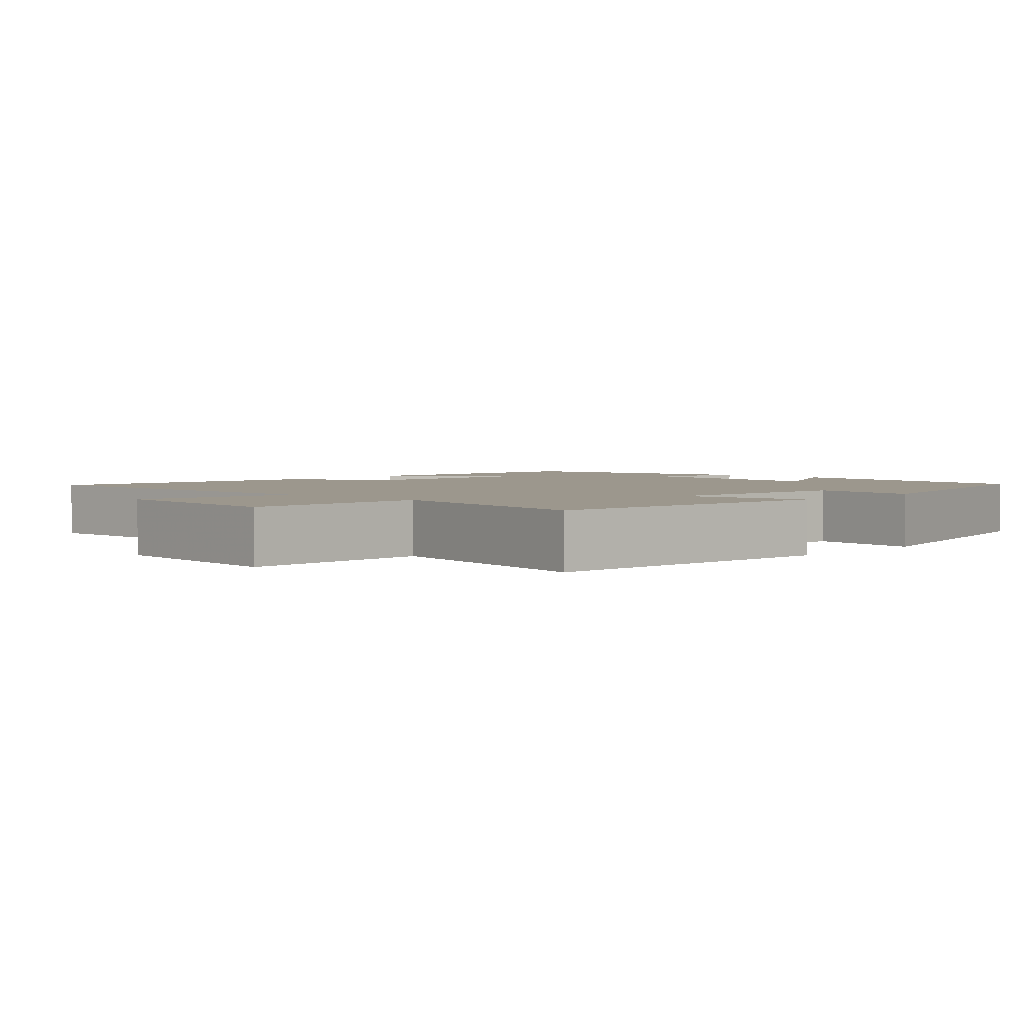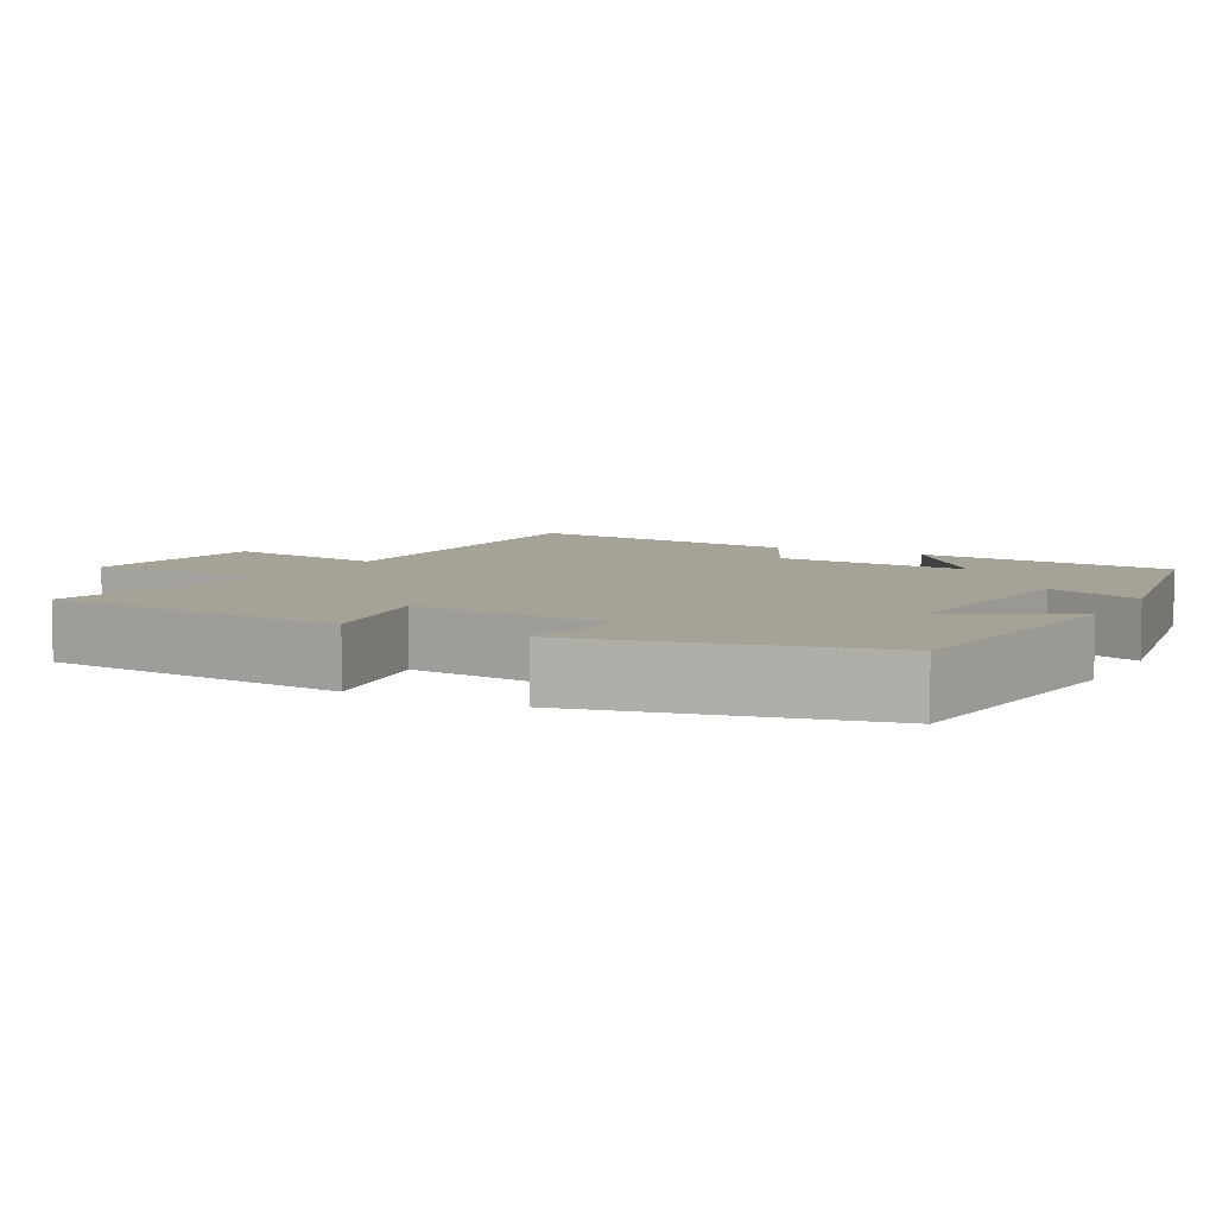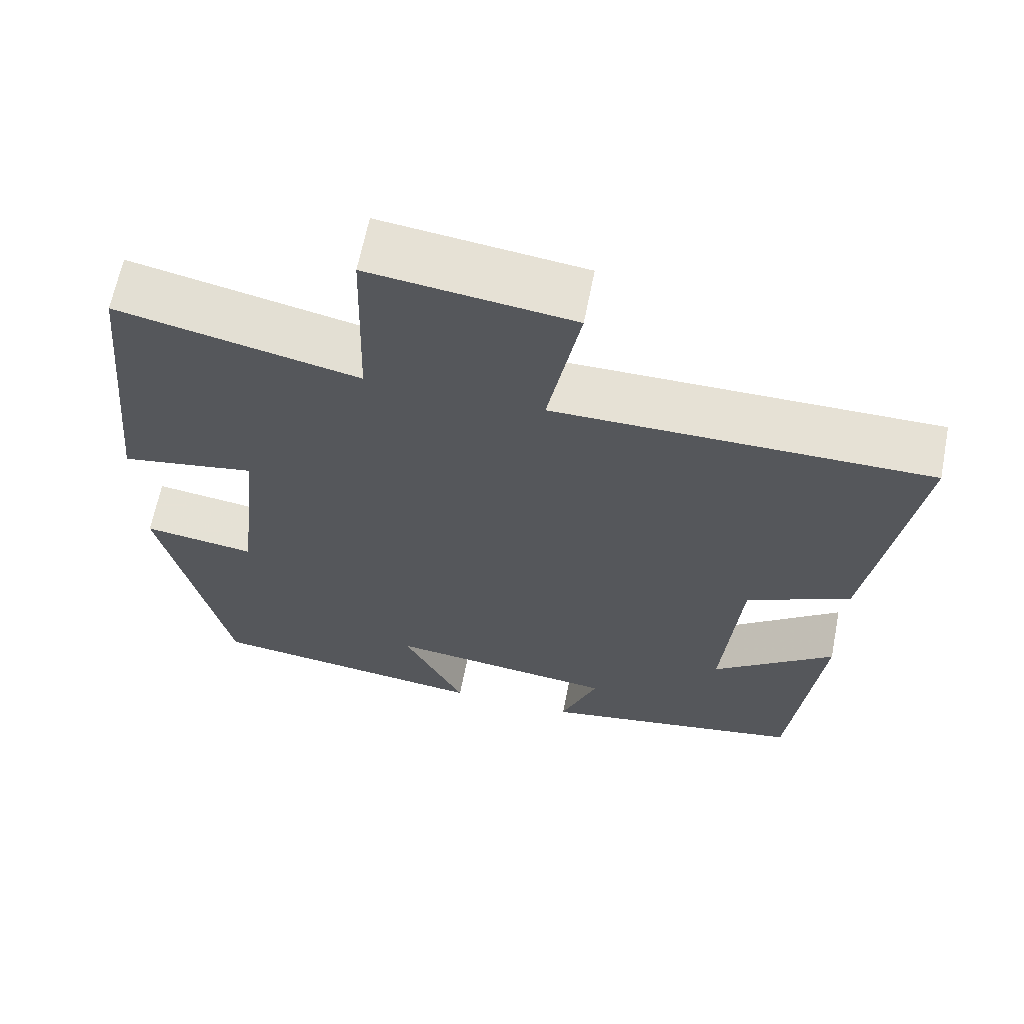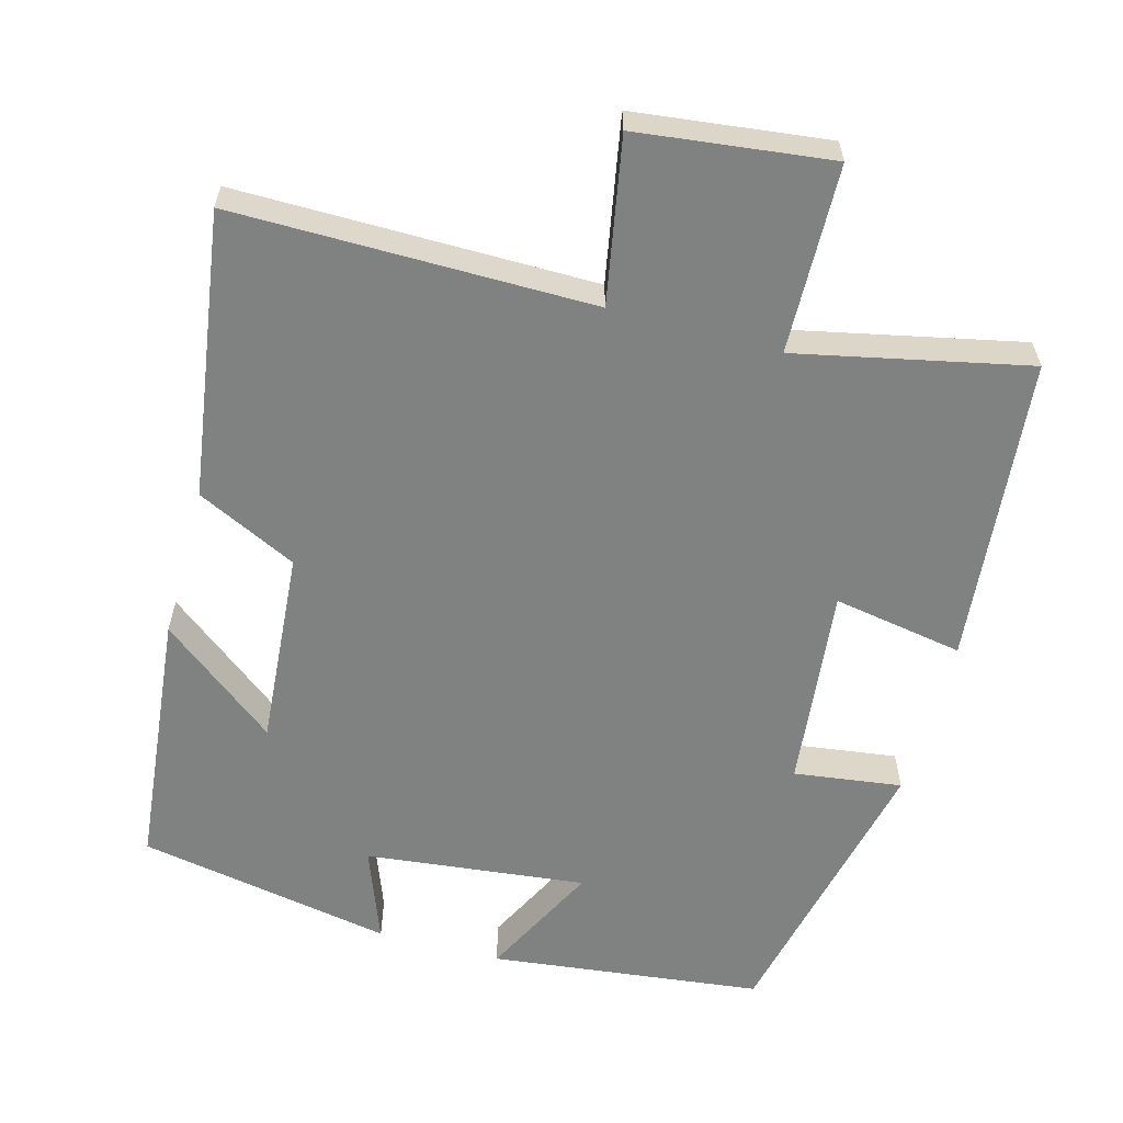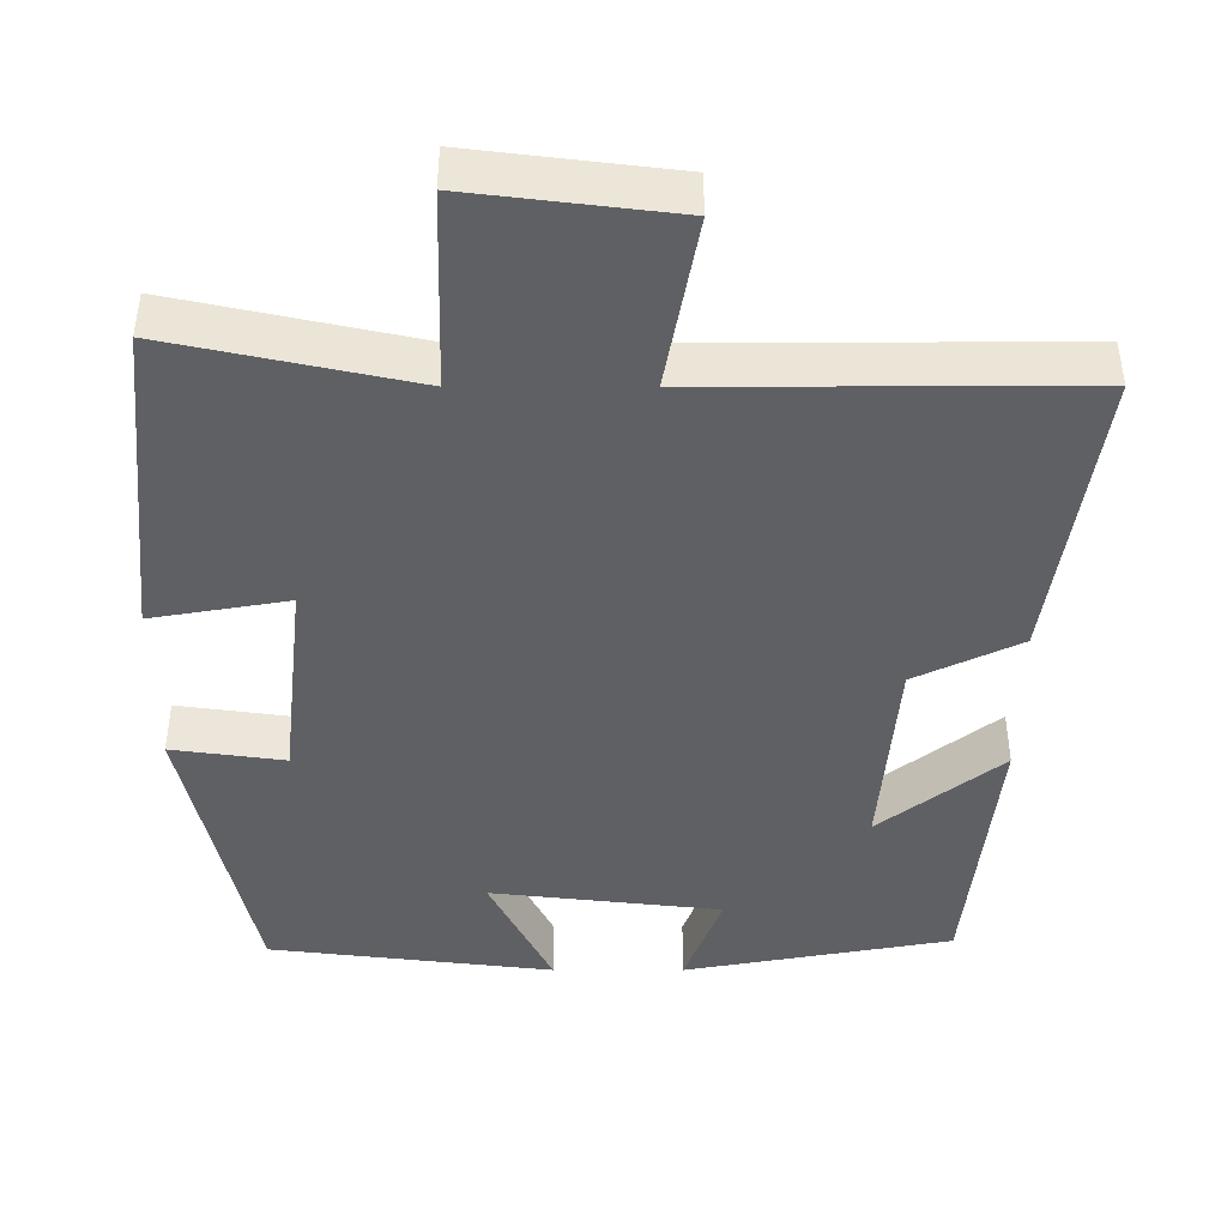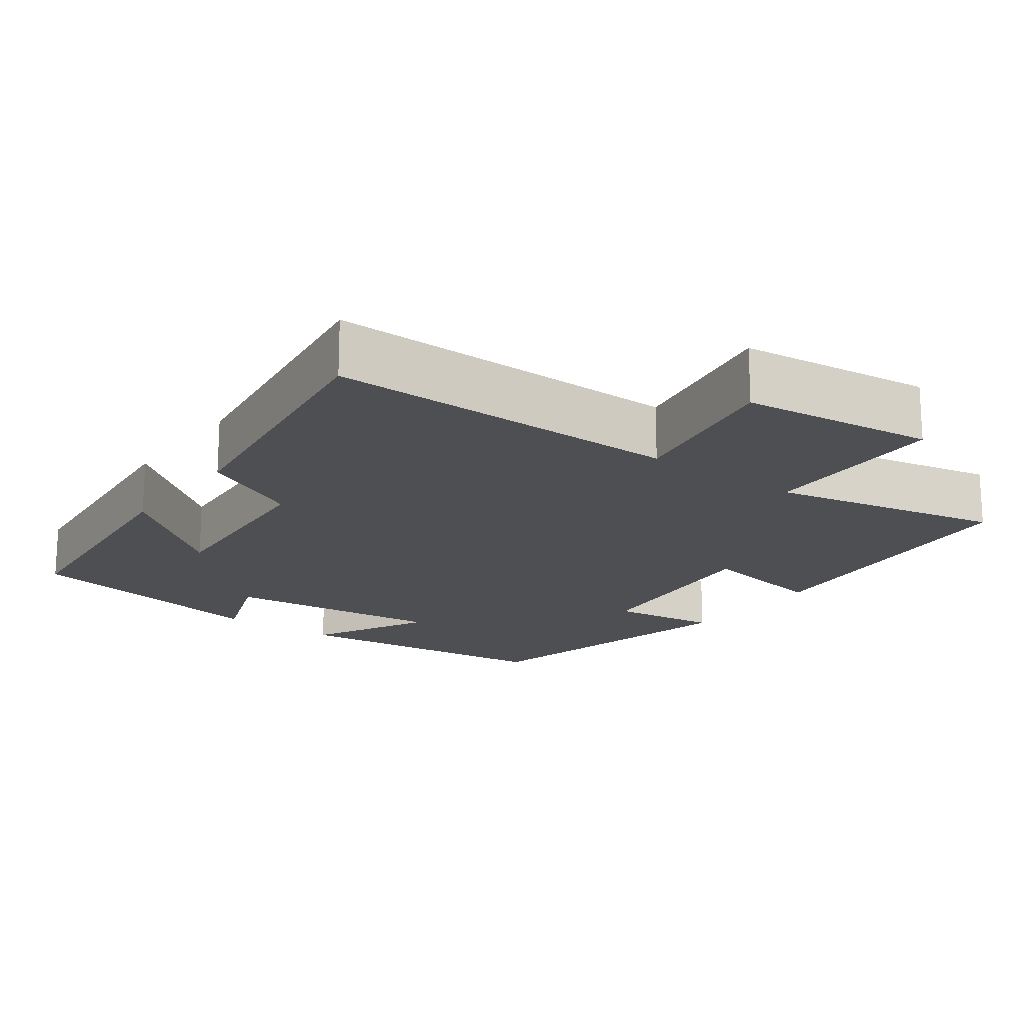
<metadata>
{"format":"obj","ext":"obj","renderer":"f3d","projection":"perspective","resolution":1024,"background":"white","views":[{"elev":2.9,"azim":42.8,"up":"+Y"},{"elev":6.5,"azim":118.1,"up":"+Y"},{"elev":64.2,"azim":-168.9,"up":"+Z"},{"elev":-60.3,"azim":-15.4,"up":"+Y"},{"elev":46.0,"azim":-180.0,"up":"+Z"},{"elev":-18.0,"azim":-36.7,"up":"+Y"}]}
</metadata>
<code>
v -0.462 0.07 -0.438
v -0.5 0.07 -0.088
v -0.343 0.07 -0.211
v -0.365 0.07 0.053
v -0.5 0.07 0.118
v -0.558 0.07 0.501
v -0.077 0.07 0.5
v -0.118 0.07 0.721
v 0.142 0.07 0.753
v 0.149 0.07 0.5
v 0.459 0.07 0.567
v 0.5 0.07 0.154
v 0.325 0.07 0.184
v 0.355 0.07 -0.088
v 0.5 0.07 -0.068
v 0.414 0.07 -0.456
v 0.049 0.07 -0.5
v 0.129 0.07 -0.34
v -0.167 0.07 -0.374
v -0.119 0.07 -0.5
v -0.462 0 -0.438
v -0.5 0 -0.088
v -0.343 0 -0.211
v -0.365 0 0.053
v -0.5 0 0.118
v -0.558 0 0.501
v -0.077 0 0.5
v -0.118 0 0.721
v 0.142 0 0.753
v 0.149 0 0.5
v 0.459 0 0.567
v 0.5 0 0.154
v 0.325 0 0.184
v 0.355 0 -0.088
v 0.5 0 -0.068
v 0.414 0 -0.456
v 0.049 0 -0.5
v 0.129 0 -0.34
v -0.167 0 -0.374
v -0.119 0 -0.5
f 1 2 3
f 20 1 3
f 19 20 3
f 18 19 3 4
f 16 17 18
f 15 16 18
f 14 15 18
f 13 14 18 4
f 10 11 12 13
f 10 13 4 5
f 7 8 9 10
f 7 10 5
f 5 6 7
f 23 22 21
f 23 21 40
f 23 40 39
f 24 23 39 38
f 38 37 36
f 38 36 35
f 38 35 34
f 24 38 34 33
f 33 32 31 30
f 25 24 33 30
f 30 29 28 27
f 25 30 27
f 27 26 25
f 1 21 22 2
f 2 22 23 3
f 3 23 24 4
f 4 24 25 5
f 5 25 26 6
f 6 26 27 7
f 7 27 28 8
f 8 28 29 9
f 9 29 30 10
f 10 30 31 11
f 11 31 32 12
f 12 32 33 13
f 13 33 34 14
f 14 34 35 15
f 15 35 36 16
f 16 36 37 17
f 17 37 38 18
f 18 38 39 19
f 19 39 40 20
f 20 40 21 1

</code>
